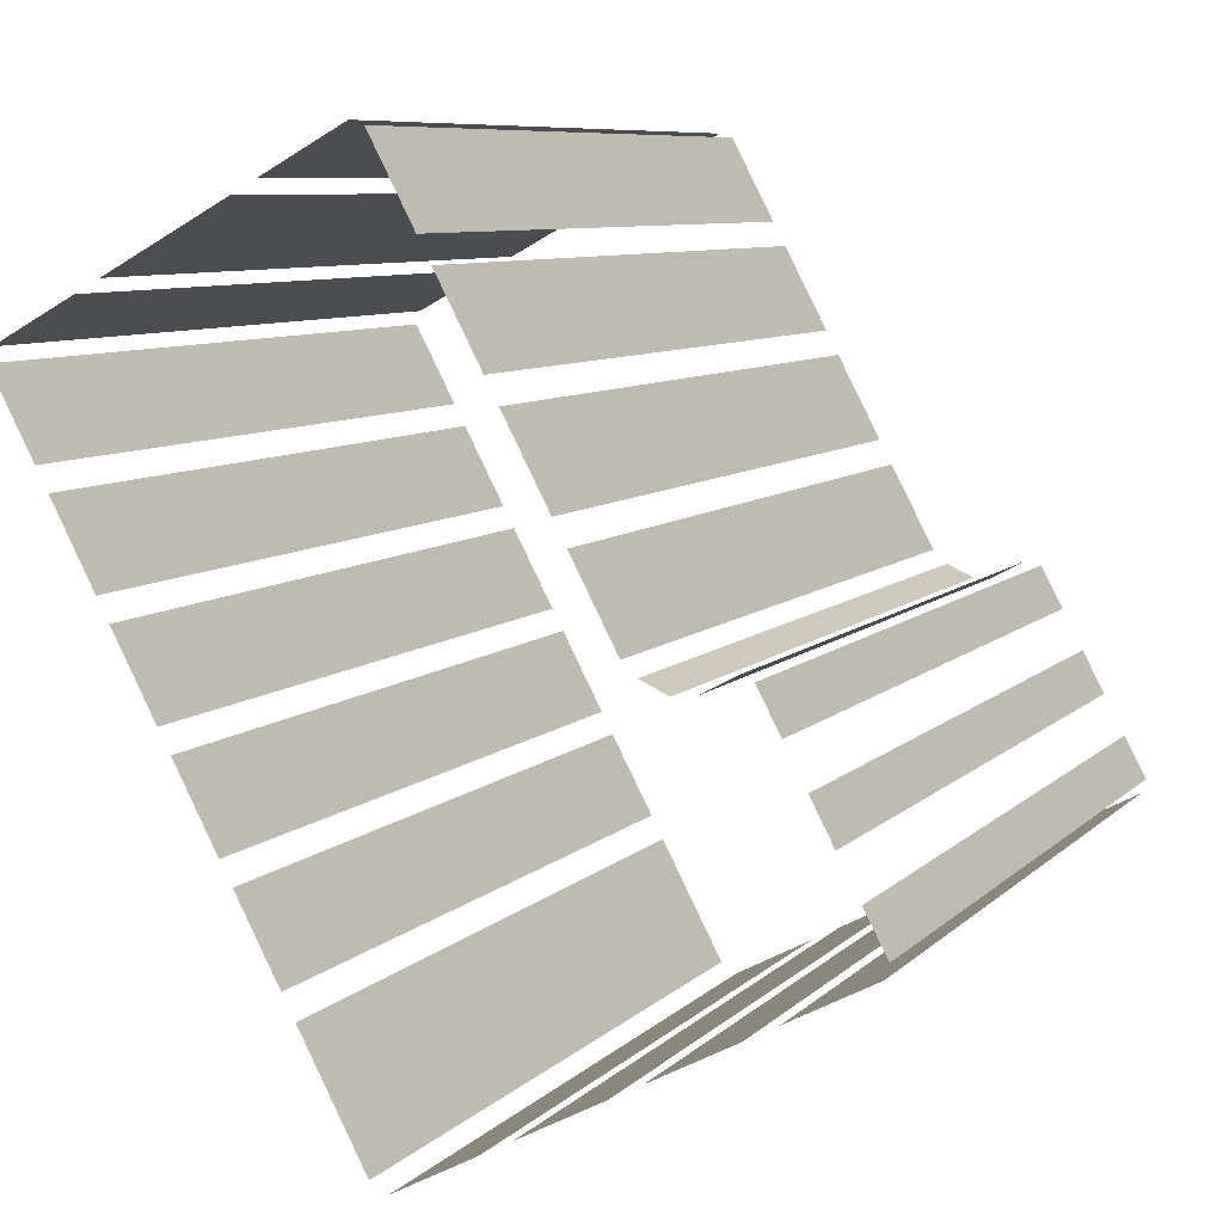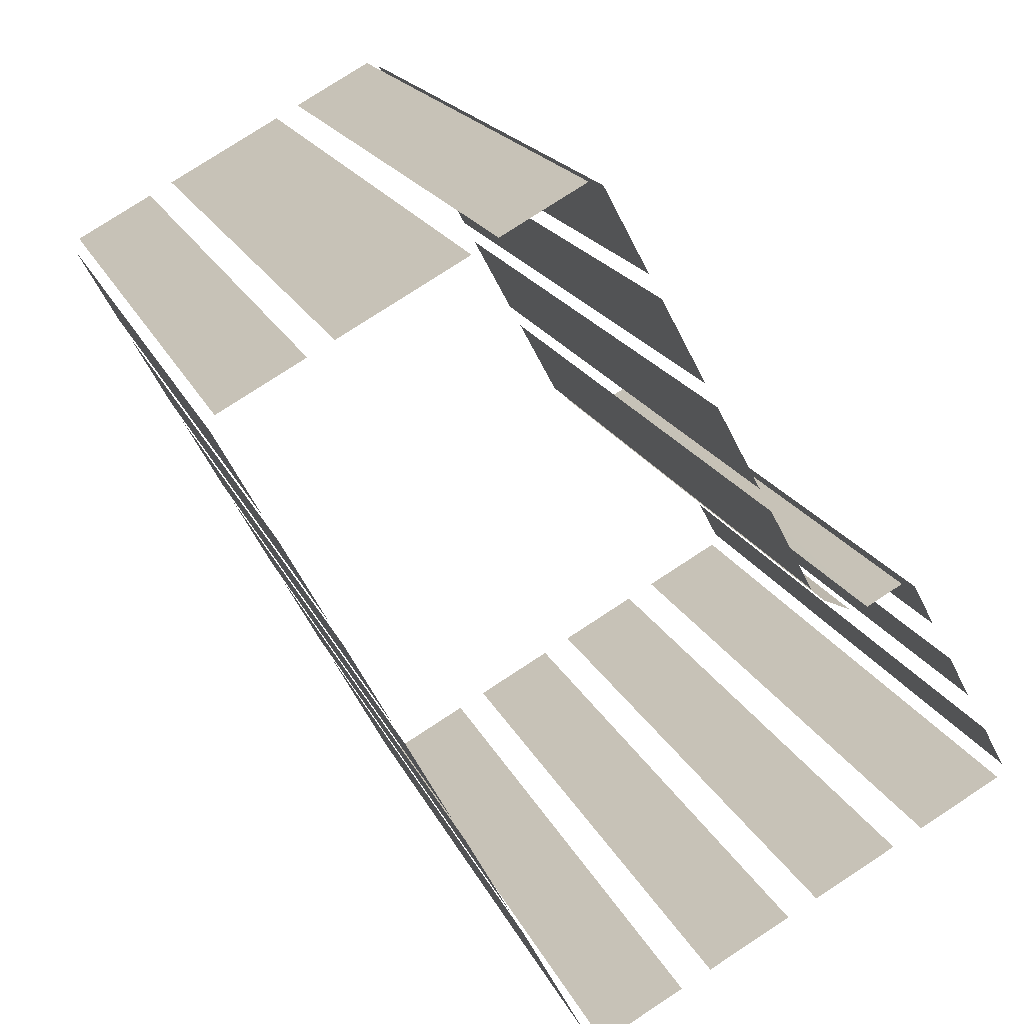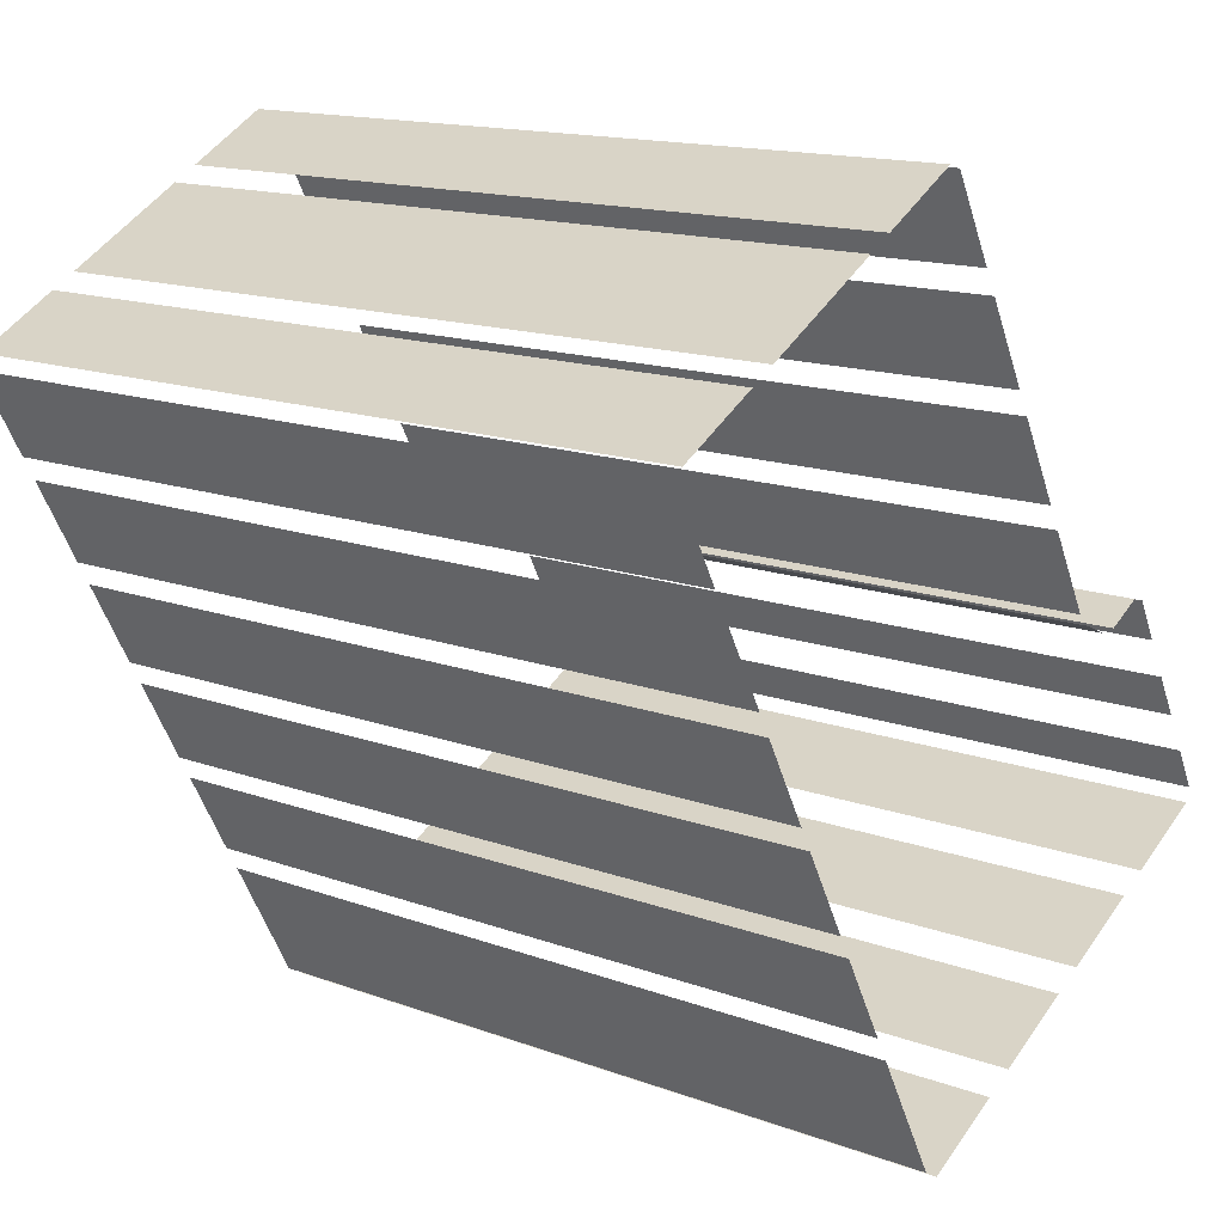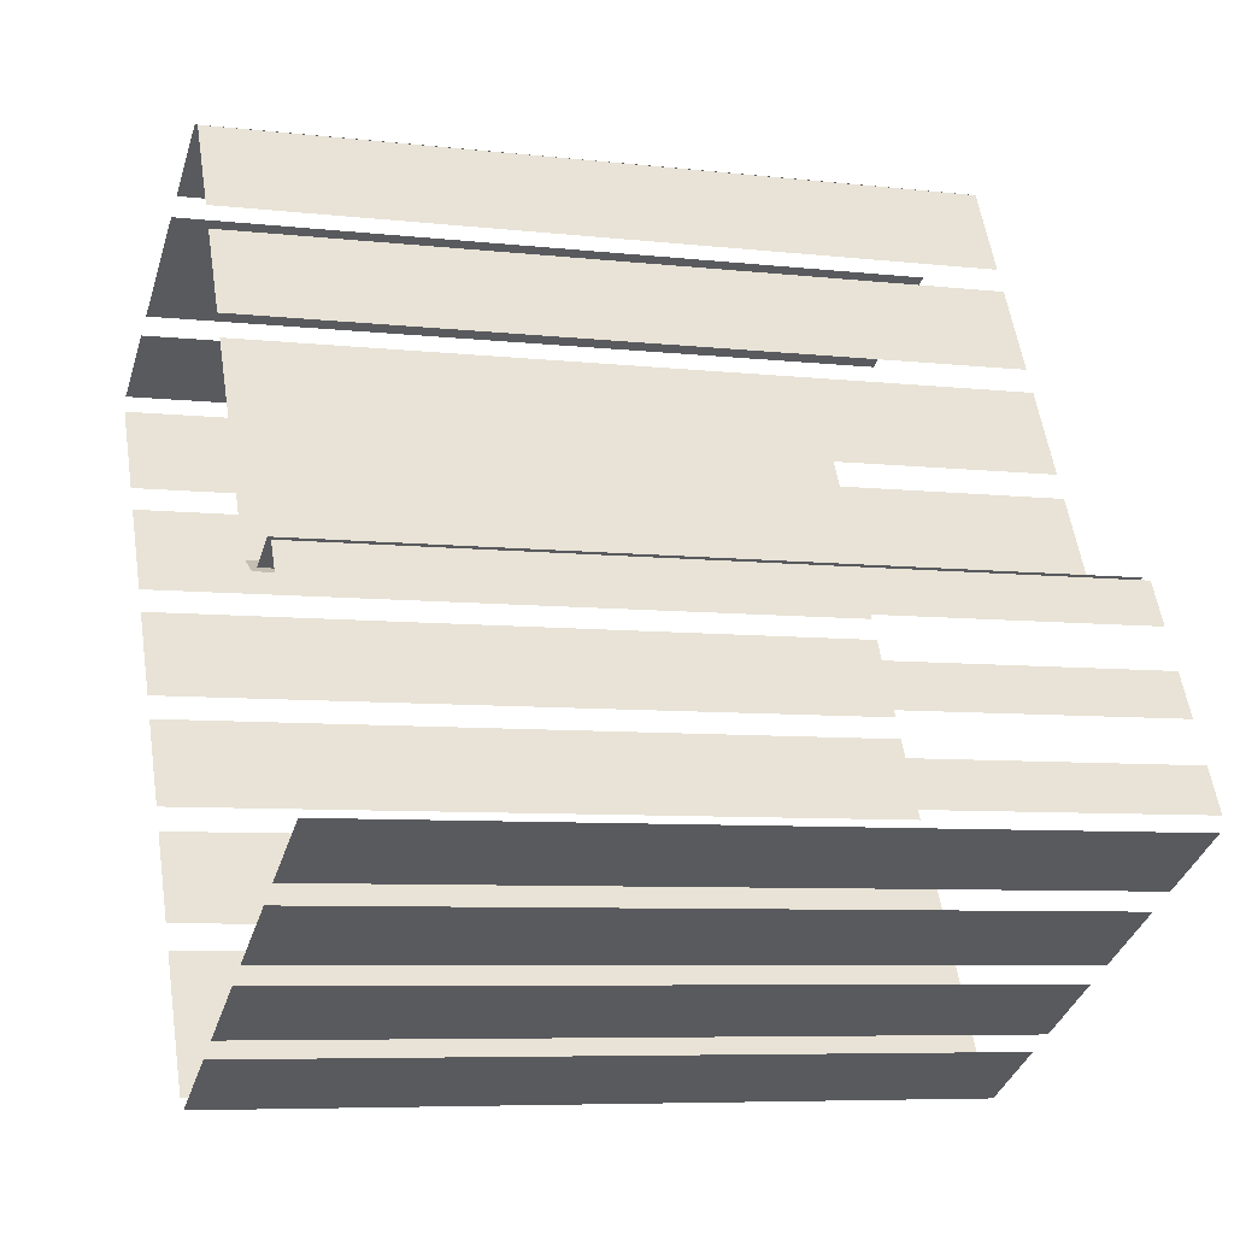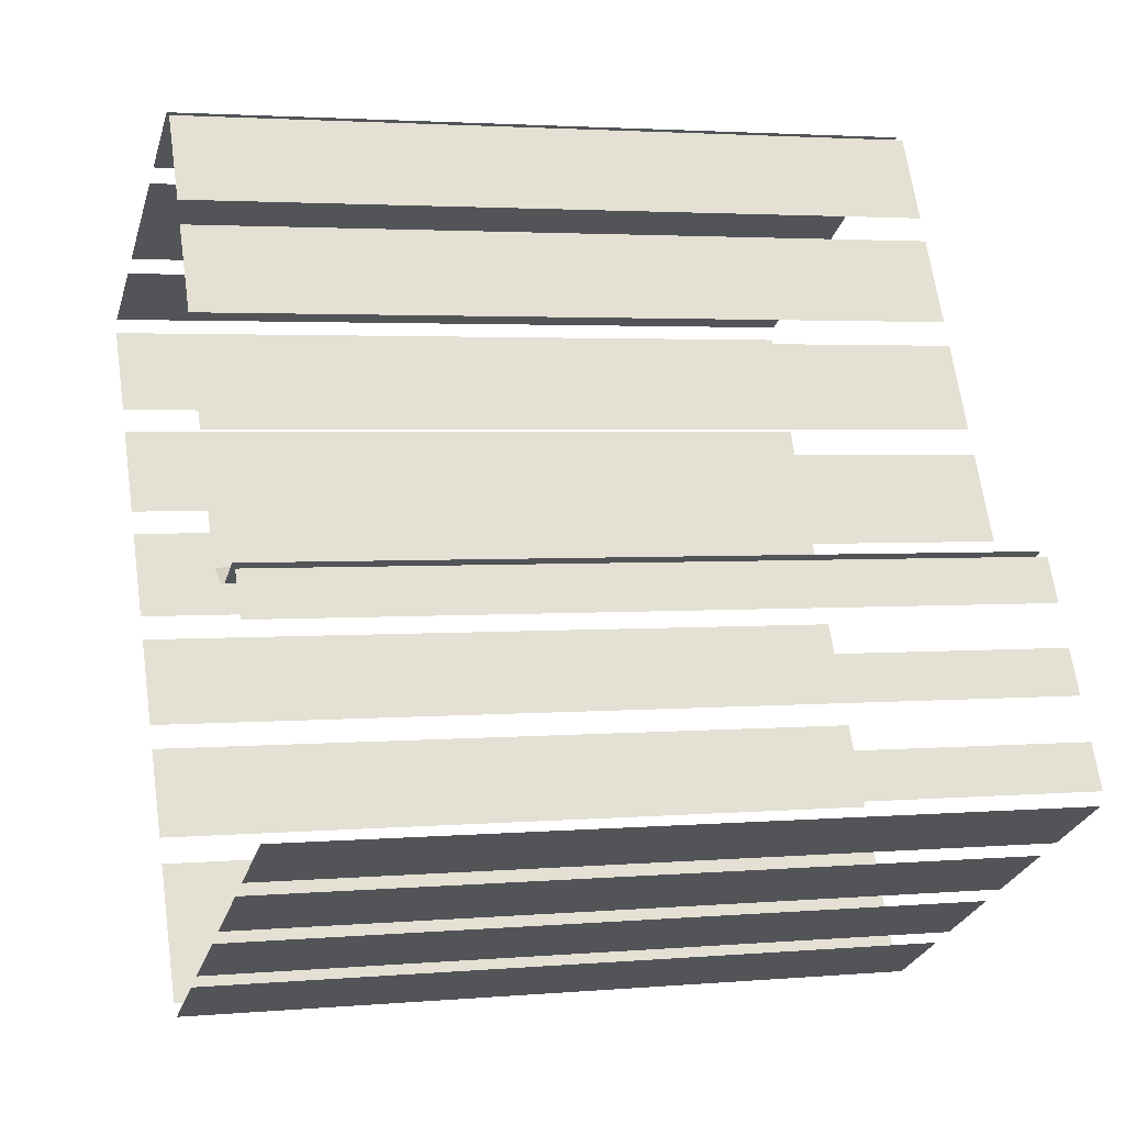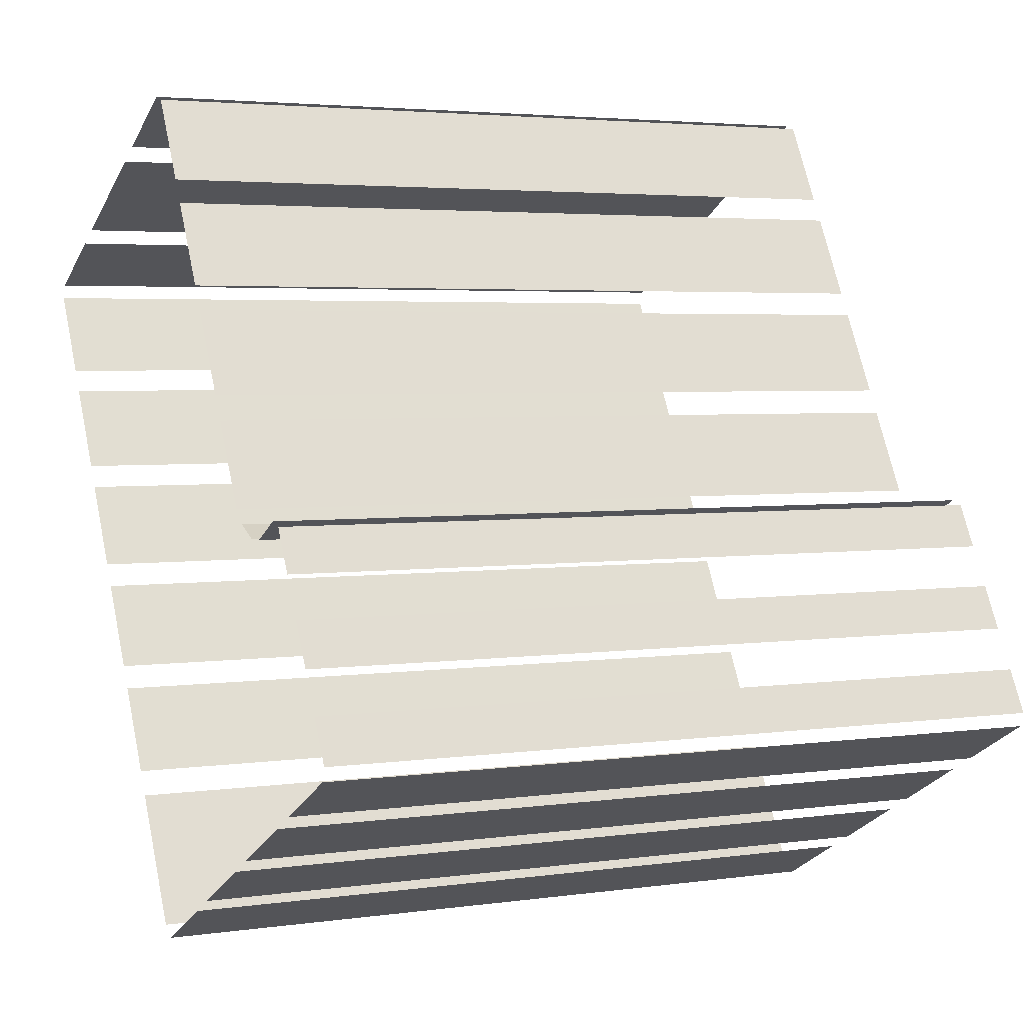
<metadata>
{"format":"obj","ext":"obj","renderer":"f3d","projection":"perspective","resolution":1024,"background":"white","views":[{"elev":8.2,"azim":-155.6,"up":"+Y"},{"elev":18.4,"azim":161.9,"up":"+Y"},{"elev":14.7,"azim":128.6,"up":"+Y"},{"elev":-6.7,"azim":-108.8,"up":"+Y"},{"elev":2.7,"azim":-107.3,"up":"+Y"},{"elev":3.6,"azim":-116.1,"up":"+Y"}]}
</metadata>
<code>
o geometryt000010000010000110010110000110000110100000010100st39
v 813.7 -168.2 149.6
v 812.9 -169.6 149.6
v 812.9 -169.6 174.9
v 813.7 -168.2 174.9
v 815.1 -165.5 149.6
v 814.4 -166.9 149.6
v 814.4 -166.9 174.9
v 815.1 -165.5 174.9
v 816.6 -162.8 149.6
v 815.8 -164.2 149.6
v 815.8 -164.2 174.9
v 816.6 -162.8 174.9
v 813.1 -170.1 174.9
v 813.1 -170.1 149.6
v 815.8 -171.5 149.6
v 815.8 -171.5 174.9
v 816.8 -172.1 174.9
v 816.8 -172.1 149.6
v 819.6 -173.6 149.6
v 819.6 -173.6 174.9
v 820.6 -174.1 149.6
v 823.4 -175.6 149.6
v 823.4 -175.6 174.9
v 820.6 -174.1 174.9
v 824.4 -176.2 149.6
v 827.2 -177.6 149.6
v 827.2 -177.6 174.9
v 824.4 -176.2 174.9
v 818.2 -163.3 149.6
v 817 -162.6 149.6
v 817 -162.6 174.9
v 818.2 -163.3 174.9
v 819.8 -162.9 149.6
v 818.9 -163.3 149.6
v 818.9 -163.3 174.9
v 819.8 -162.9 174.9
v 821.7 -159.7 149.6
v 820.3 -162.4 149.6
v 820.3 -162.4 174.9
v 821.7 -159.7 174.9
v 823.7 -156.1 149.6
v 822.2 -158.9 149.6
v 822.2 -158.9 174.9
v 823.7 -156.1 174.9
v 825.6 -152.5 149.6
v 824.1 -155.3 149.6
v 824.1 -155.3 174.9
v 825.6 -152.5 174.9
v 827.5 -148.9 149.6
v 826 -151.7 149.6
v 826 -151.7 174.9
v 827.5 -148.9 174.9
v 827.8 -177.3 174.9
v 827.8 -177.3 149.6
v 830 -173.1 149.6
v 830 -173.1 174.9
v 830.8 -150.3 149.6
v 828 -148.8 149.6
v 828 -148.8 174.9
v 830.8 -150.3 174.9
v 835.8 -153 149.6
v 831.6 -150.7 149.6
v 831.6 -150.7 174.9
v 835.8 -153 174.9
v 839.4 -154.9 174.9
v 839.4 -154.9 149.6
v 836.6 -153.4 149.6
v 836.6 -153.4 174.9
v 830.4 -172.3 174.9
v 830.4 -172.3 149.6
v 831.9 -169.6 149.6
v 831.9 -169.6 174.9
v 832.3 -168.8 174.9
v 832.3 -168.8 149.6
v 833.8 -166 149.6
v 833.8 -166 174.9
v 834.2 -165.2 149.6
v 835.7 -162.5 149.6
v 835.7 -162.5 174.9
v 834.2 -165.2 174.9
v 836.2 -161.7 174.9
v 836.2 -161.7 149.6
v 837.6 -158.9 149.6
v 837.6 -158.9 174.9
v 838.8 -156.8 174.9
v 838.1 -158.2 149.6
v 839.6 -155.4 149.6
v 838.1 -158.2 174.9
v 839.6 -155.4 174.9
f 1 2 3
f 4 1 3
f 5 6 7
f 8 5 7
f 9 10 11
f 12 9 11
f 13 14 15
f 13 15 16
f 17 18 19
f 17 19 20
f 21 22 23
f 24 21 23
f 25 26 27
f 28 25 27
f 29 30 31
f 32 29 31
f 33 34 35
f 36 33 35
f 37 38 39
f 40 37 39
f 41 42 43
f 44 41 43
f 45 46 47
f 48 45 47
f 49 50 51
f 52 49 51
f 53 54 55
f 53 55 56
f 57 58 59
f 60 57 59
f 65 66 67
f 65 67 68
f 69 70 71
f 69 71 72
f 73 74 75
f 73 75 76
f 77 78 79
f 80 77 79
f 81 82 83
f 81 83 84
f 85 86 87
f 88 86 85
f 85 87 89
f 61 62 63
f 64 61 63

</code>
